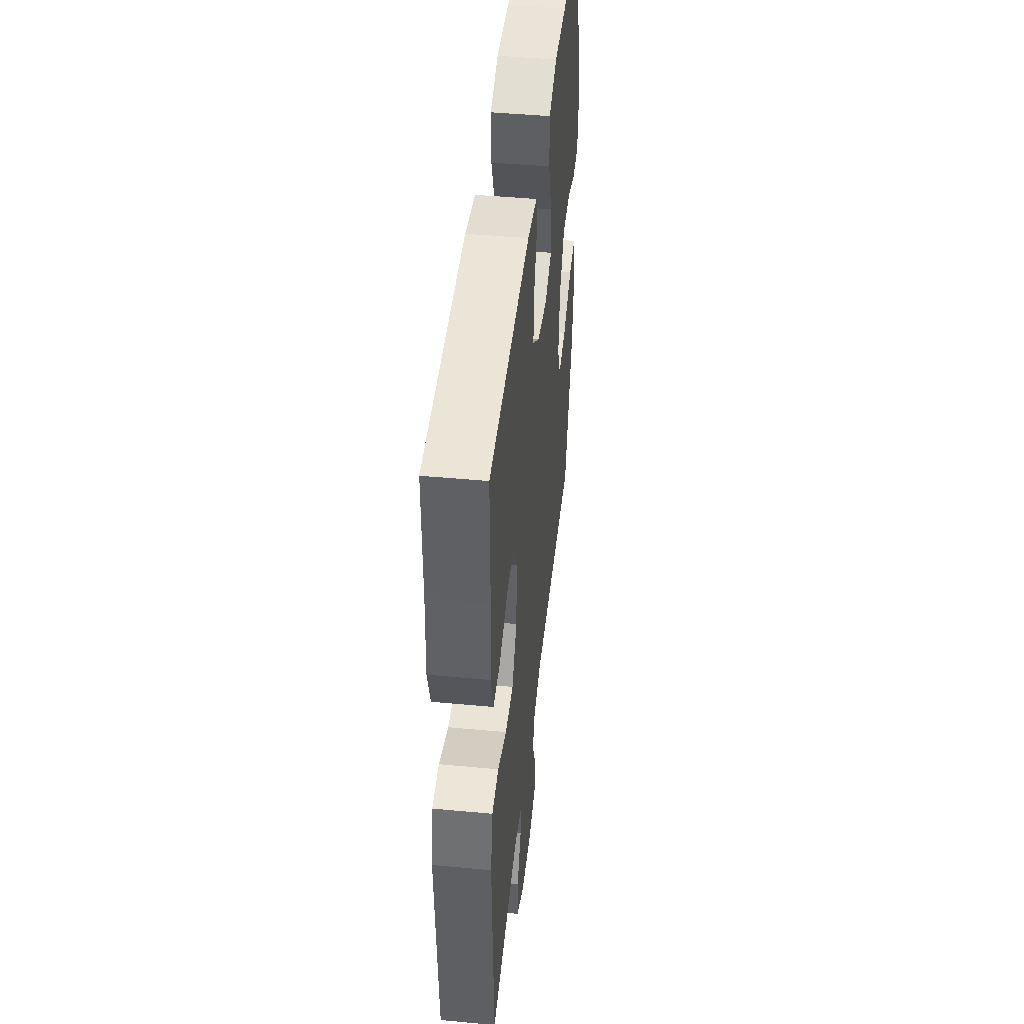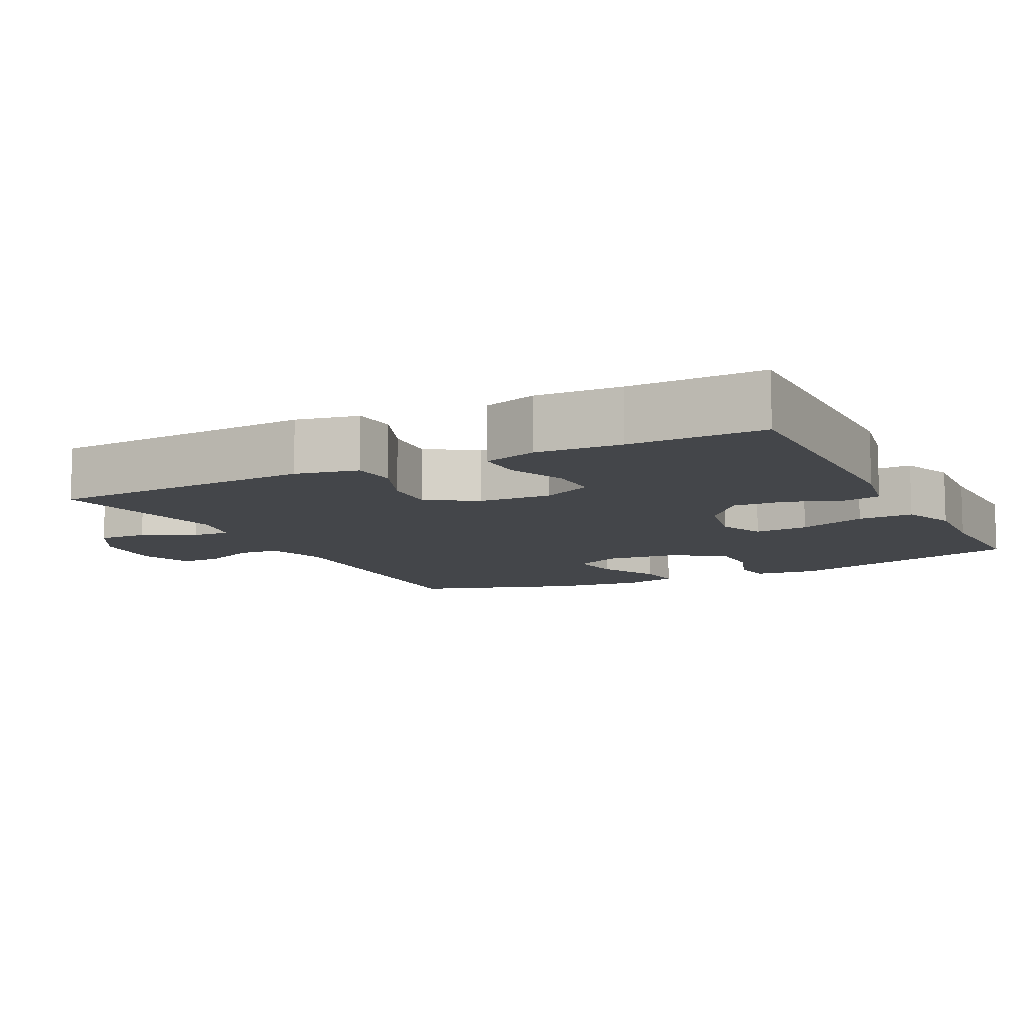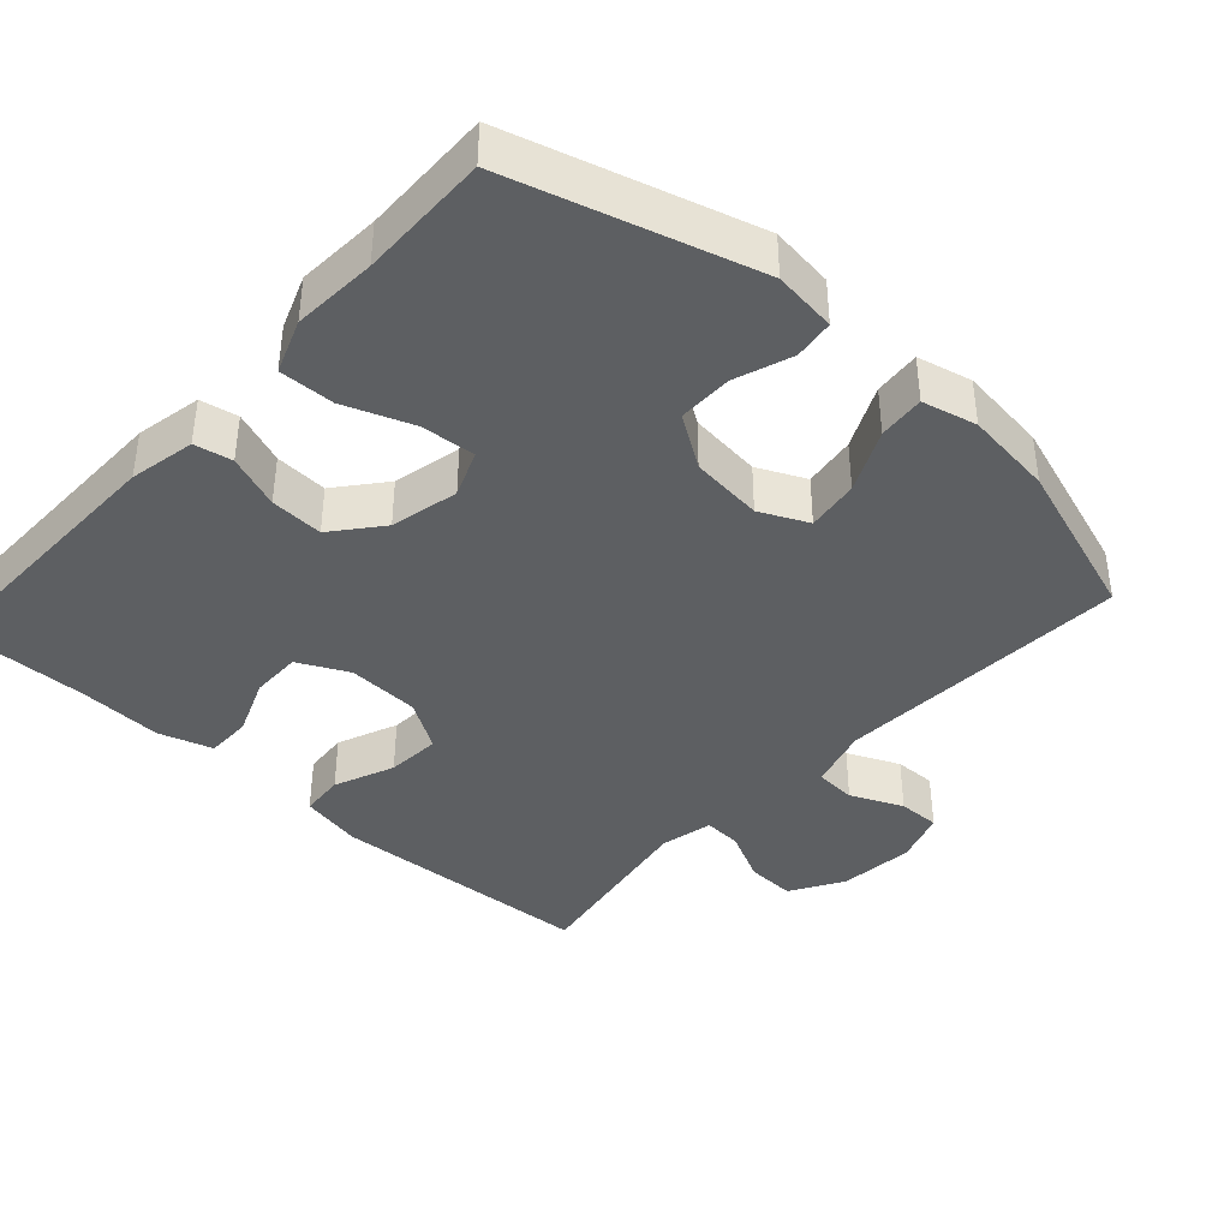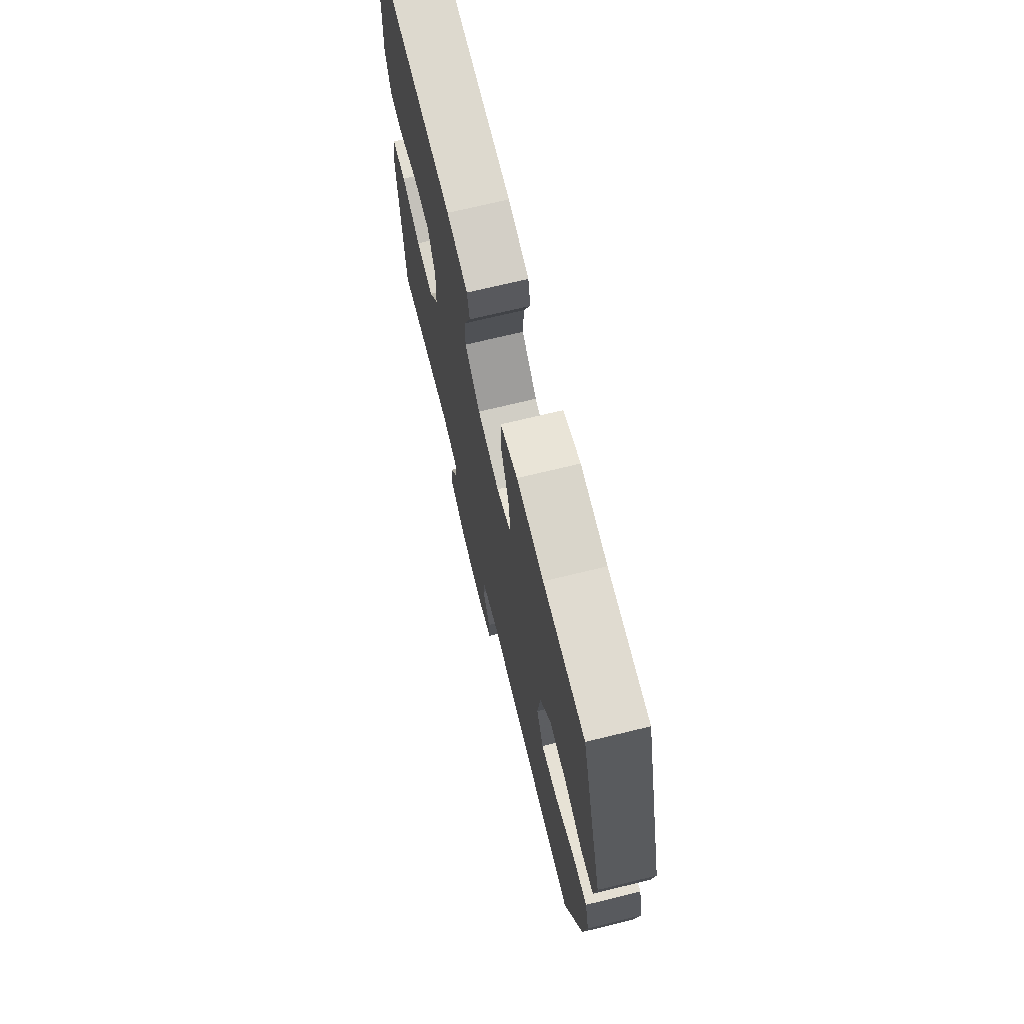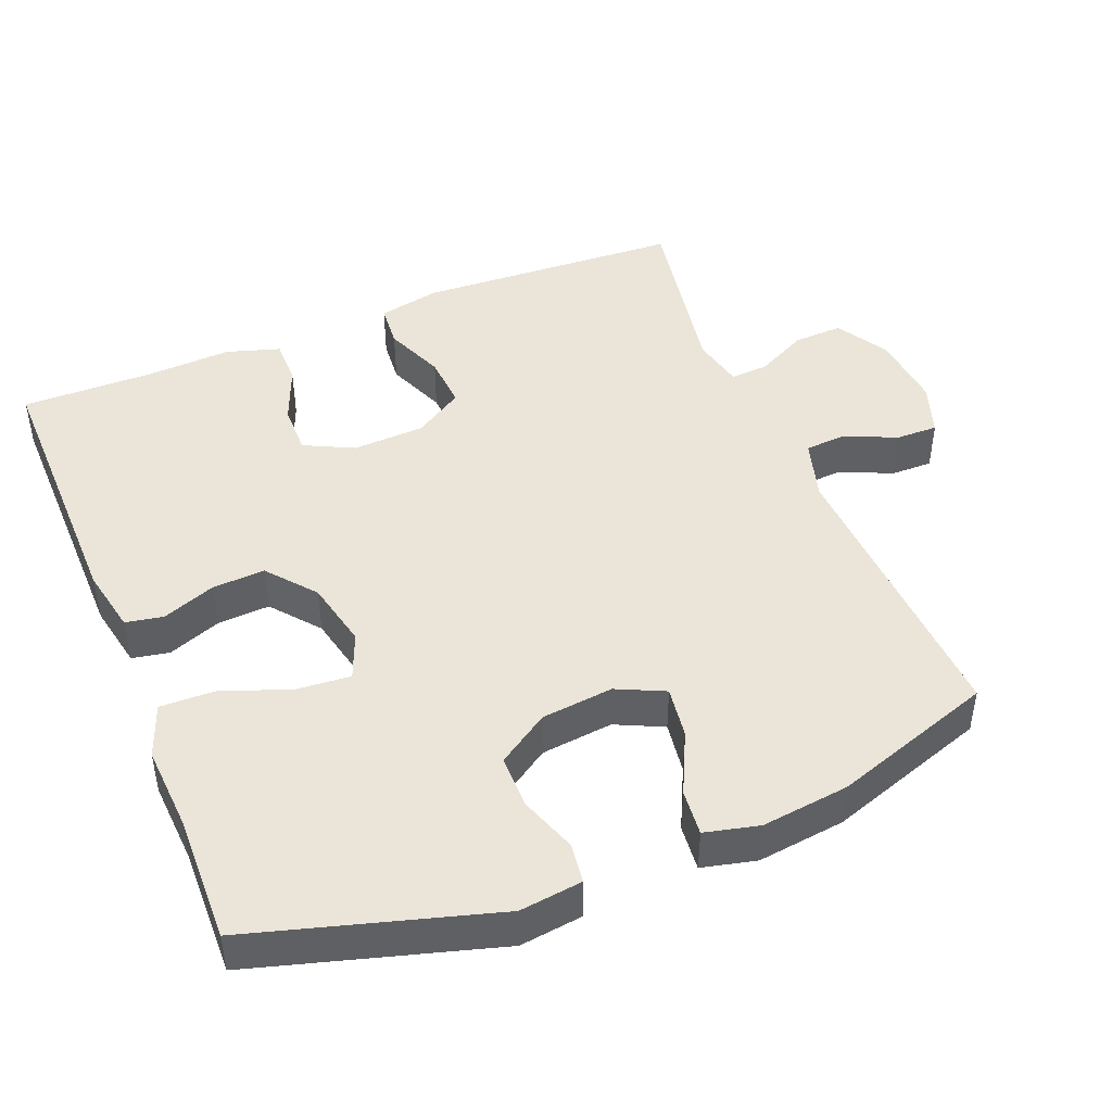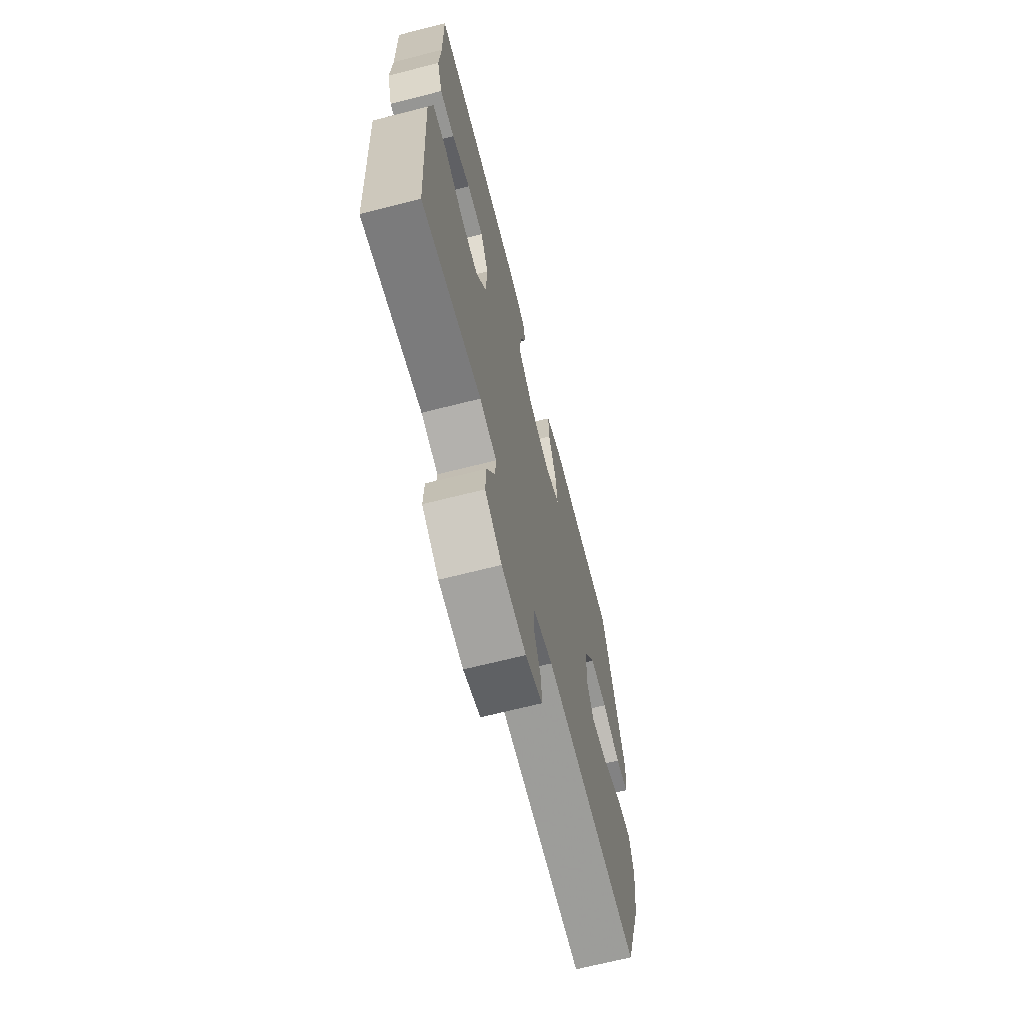
<metadata>
{"format":"obj","ext":"obj","renderer":"f3d","projection":"perspective","resolution":1024,"background":"white","views":[{"elev":46.2,"azim":-83.9,"up":"+Z"},{"elev":-9.8,"azim":-63.0,"up":"+Y"},{"elev":-39.7,"azim":47.7,"up":"+Y"},{"elev":71.2,"azim":76.3,"up":"+Z"},{"elev":45.4,"azim":68.0,"up":"+Y"},{"elev":-67.7,"azim":-75.7,"up":"+Z"}]}
</metadata>
<code>
v 0.5 0.07 -0.5
v 0.091 0.07 -0.48
v 0.006 0.07 -0.505
v 0.002 0.07 -0.562
v 0.034 0.07 -0.634
v 0.035 0.07 -0.692
v -0.038 0.07 -0.717
v -0.143 0.07 -0.707
v -0.215 0.07 -0.664
v -0.212 0.07 -0.596
v -0.176 0.07 -0.524
v -0.173 0.07 -0.472
v -0.245 0.07 -0.456
v -0.5 0.07 -0.5
v -0.519 0.07 -0.132
v -0.501 0.07 -0.046
v -0.44 0.07 -0.041
v -0.357 0.07 -0.075
v -0.282 0.07 -0.08
v -0.239 0.07 -0.012
v -0.234 0.07 0.088
v -0.268 0.07 0.157
v -0.338 0.07 0.156
v -0.418 0.07 0.124
v -0.481 0.07 0.124
v -0.504 0.07 0.198
v -0.498 0.07 0.315
v -0.5 0.07 0.5
v -0.119 0.07 0.496
v -0.028 0.07 0.478
v -0.018 0.07 0.426
v -0.046 0.07 0.352
v -0.05 0.07 0.279
v 0.016 0.07 0.225
v 0.11 0.07 0.204
v 0.174 0.07 0.23
v 0.168 0.07 0.305
v 0.133 0.07 0.399
v 0.131 0.07 0.475
v 0.205 0.07 0.503
v 0.321 0.07 0.496
v 0.5 0.07 0.5
v 0.597 0.07 0.166
v 0.586 0.07 0.079
v 0.531 0.07 0.072
v 0.452 0.07 0.1
v 0.377 0.07 0.1
v 0.33 0.07 0.029
v 0.319 0.07 -0.071
v 0.35 0.07 -0.137
v 0.422 0.07 -0.127
v 0.508 0.07 -0.086
v 0.572 0.07 -0.08
v 0.59 0.07 -0.155
v 0.575 0.07 -0.277
v 0.5 0 -0.5
v 0.091 0 -0.48
v 0.006 0 -0.505
v 0.002 0 -0.562
v 0.034 0 -0.634
v 0.035 0 -0.692
v -0.038 0 -0.717
v -0.143 0 -0.707
v -0.215 0 -0.664
v -0.212 0 -0.596
v -0.176 0 -0.524
v -0.173 0 -0.472
v -0.245 0 -0.456
v -0.5 0 -0.5
v -0.519 0 -0.132
v -0.501 0 -0.046
v -0.44 0 -0.041
v -0.357 0 -0.075
v -0.282 0 -0.08
v -0.239 0 -0.012
v -0.234 0 0.088
v -0.268 0 0.157
v -0.338 0 0.156
v -0.418 0 0.124
v -0.481 0 0.124
v -0.504 0 0.198
v -0.498 0 0.315
v -0.5 0 0.5
v -0.119 0 0.496
v -0.028 0 0.478
v -0.018 0 0.426
v -0.046 0 0.352
v -0.05 0 0.279
v 0.016 0 0.225
v 0.11 0 0.204
v 0.174 0 0.23
v 0.168 0 0.305
v 0.133 0 0.399
v 0.131 0 0.475
v 0.205 0 0.503
v 0.321 0 0.496
v 0.5 0 0.5
v 0.597 0 0.166
v 0.586 0 0.079
v 0.531 0 0.072
v 0.452 0 0.1
v 0.377 0 0.1
v 0.33 0 0.029
v 0.319 0 -0.071
v 0.35 0 -0.137
v 0.422 0 -0.127
v 0.508 0 -0.086
v 0.572 0 -0.08
v 0.59 0 -0.155
v 0.575 0 -0.277
f 55 1 2
f 54 55 2
f 53 54 2
f 52 53 2
f 51 52 2
f 50 51 2 3
f 49 50 3
f 48 49 3
f 44 45 46
f 43 44 46
f 42 43 46
f 41 42 46
f 41 46 47
f 40 41 47
f 39 40 47
f 38 39 47
f 37 38 47
f 36 37 47 48
f 30 31 32
f 29 30 32
f 28 29 32
f 27 28 32
f 27 32 33
f 26 27 33
f 25 26 33
f 24 25 33
f 23 24 33
f 22 23 33 34
f 16 17 18
f 15 16 18
f 14 15 18
f 13 14 18
f 12 13 18 19
f 9 10 11
f 8 9 11
f 7 8 11
f 6 7 11
f 5 6 11
f 4 5 11
f 3 4 11 12
f 12 19 20
f 3 12 20
f 48 3 20
f 36 48 20
f 35 36 20
f 35 20 21
f 21 22 34 35
f 57 56 110
f 57 110 109
f 57 109 108
f 57 108 107
f 57 107 106
f 58 57 106 105
f 58 105 104
f 58 104 103
f 101 100 99
f 101 99 98
f 101 98 97
f 101 97 96
f 102 101 96
f 102 96 95
f 102 95 94
f 102 94 93
f 102 93 92
f 103 102 92 91
f 87 86 85
f 87 85 84
f 87 84 83
f 87 83 82
f 88 87 82
f 88 82 81
f 88 81 80
f 88 80 79
f 88 79 78
f 89 88 78 77
f 73 72 71
f 73 71 70
f 73 70 69
f 73 69 68
f 74 73 68 67
f 66 65 64
f 66 64 63
f 66 63 62
f 66 62 61
f 66 61 60
f 66 60 59
f 67 66 59 58
f 75 74 67
f 75 67 58
f 75 58 103
f 75 103 91
f 75 91 90
f 76 75 90
f 90 89 77 76
f 1 56 57 2
f 2 57 58 3
f 3 58 59 4
f 4 59 60 5
f 5 60 61 6
f 6 61 62 7
f 7 62 63 8
f 8 63 64 9
f 9 64 65 10
f 10 65 66 11
f 11 66 67 12
f 12 67 68 13
f 13 68 69 14
f 14 69 70 15
f 15 70 71 16
f 16 71 72 17
f 17 72 73 18
f 18 73 74 19
f 19 74 75 20
f 20 75 76 21
f 21 76 77 22
f 22 77 78 23
f 23 78 79 24
f 24 79 80 25
f 25 80 81 26
f 26 81 82 27
f 27 82 83 28
f 28 83 84 29
f 29 84 85 30
f 30 85 86 31
f 31 86 87 32
f 32 87 88 33
f 33 88 89 34
f 34 89 90 35
f 35 90 91 36
f 36 91 92 37
f 37 92 93 38
f 38 93 94 39
f 39 94 95 40
f 40 95 96 41
f 41 96 97 42
f 42 97 98 43
f 43 98 99 44
f 44 99 100 45
f 45 100 101 46
f 46 101 102 47
f 47 102 103 48
f 48 103 104 49
f 49 104 105 50
f 50 105 106 51
f 51 106 107 52
f 52 107 108 53
f 53 108 109 54
f 54 109 110 55
f 55 110 56 1

</code>
